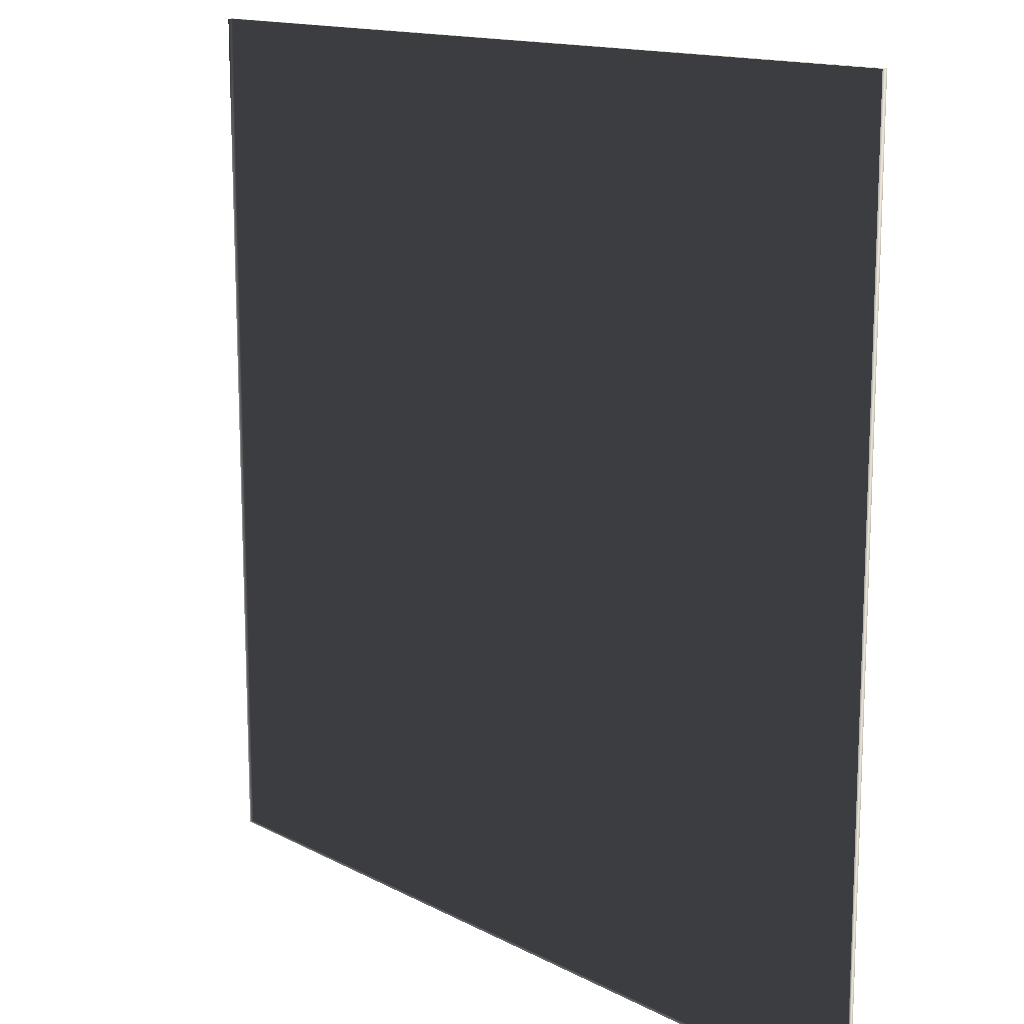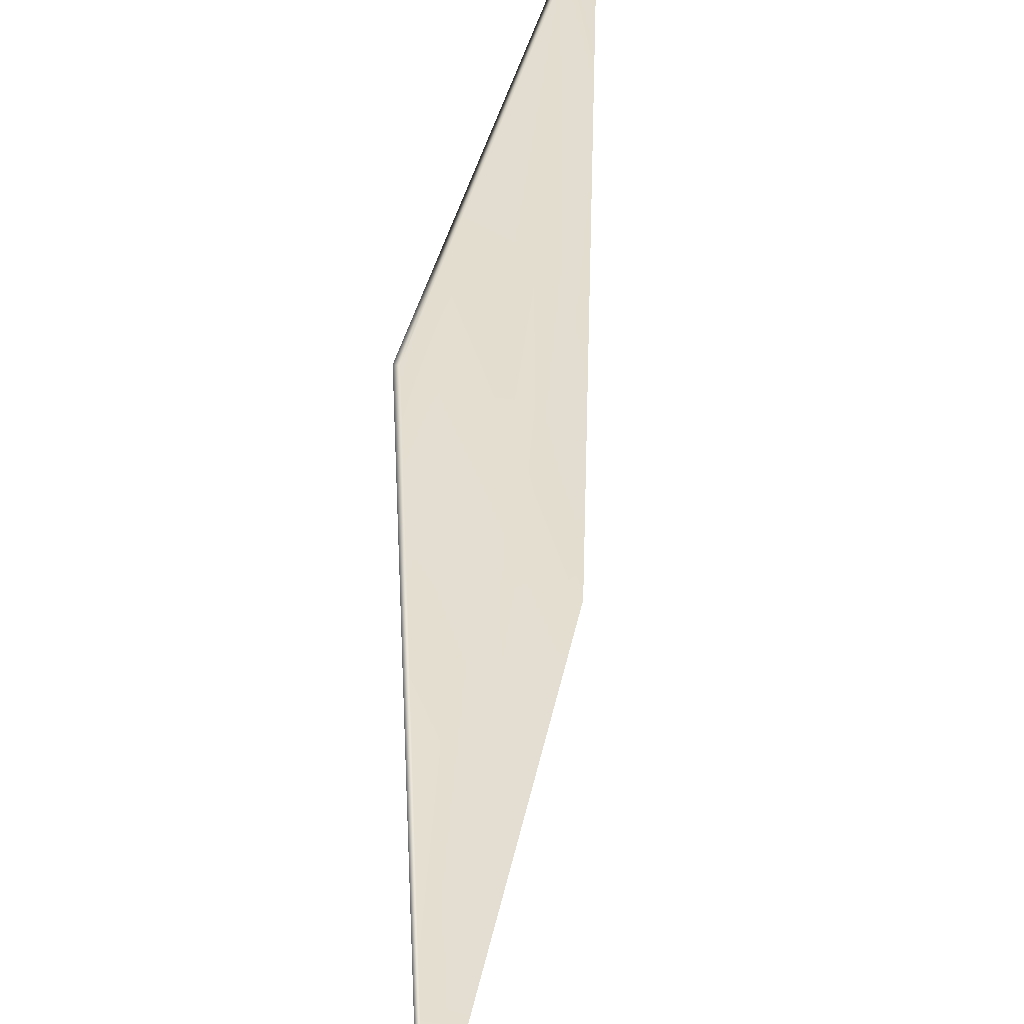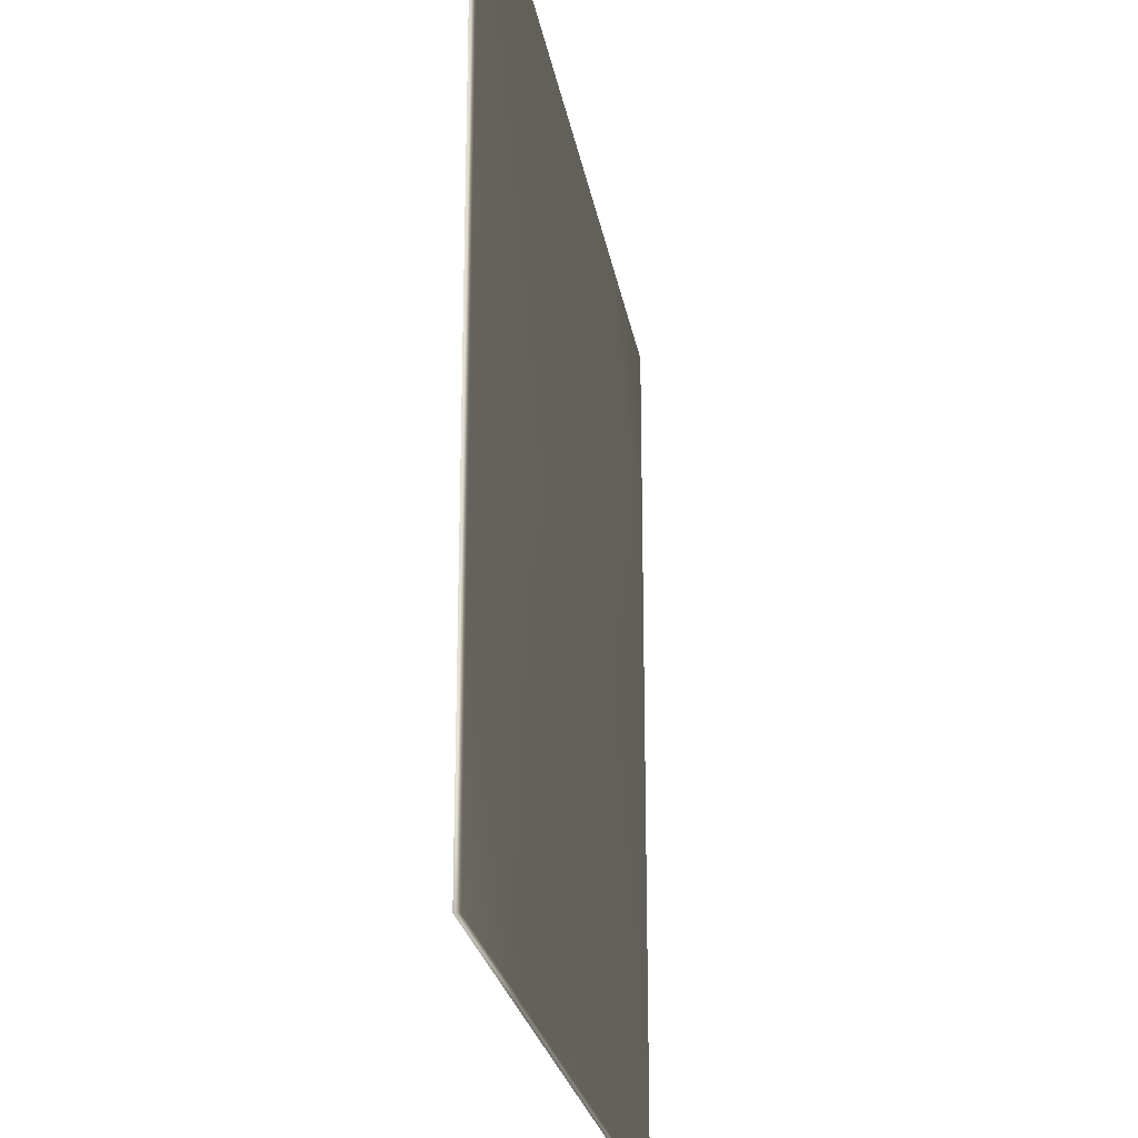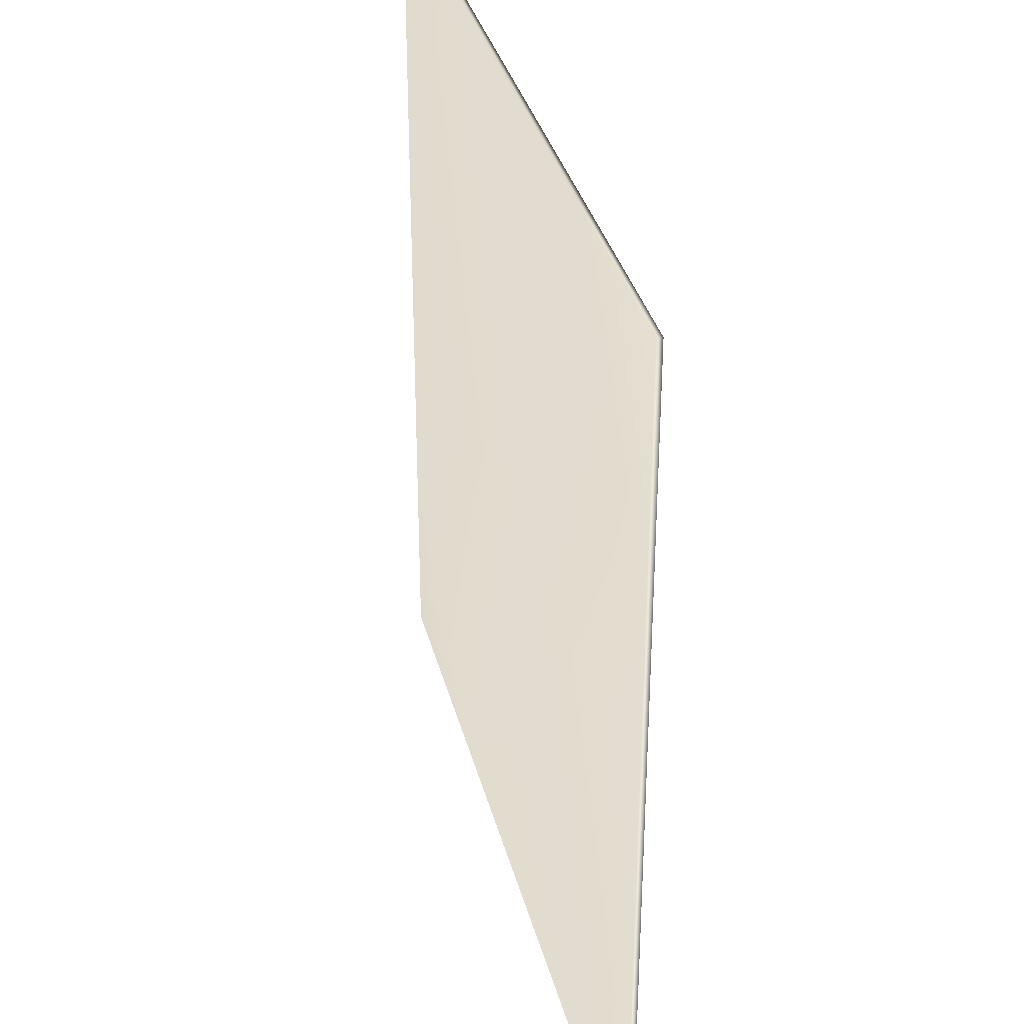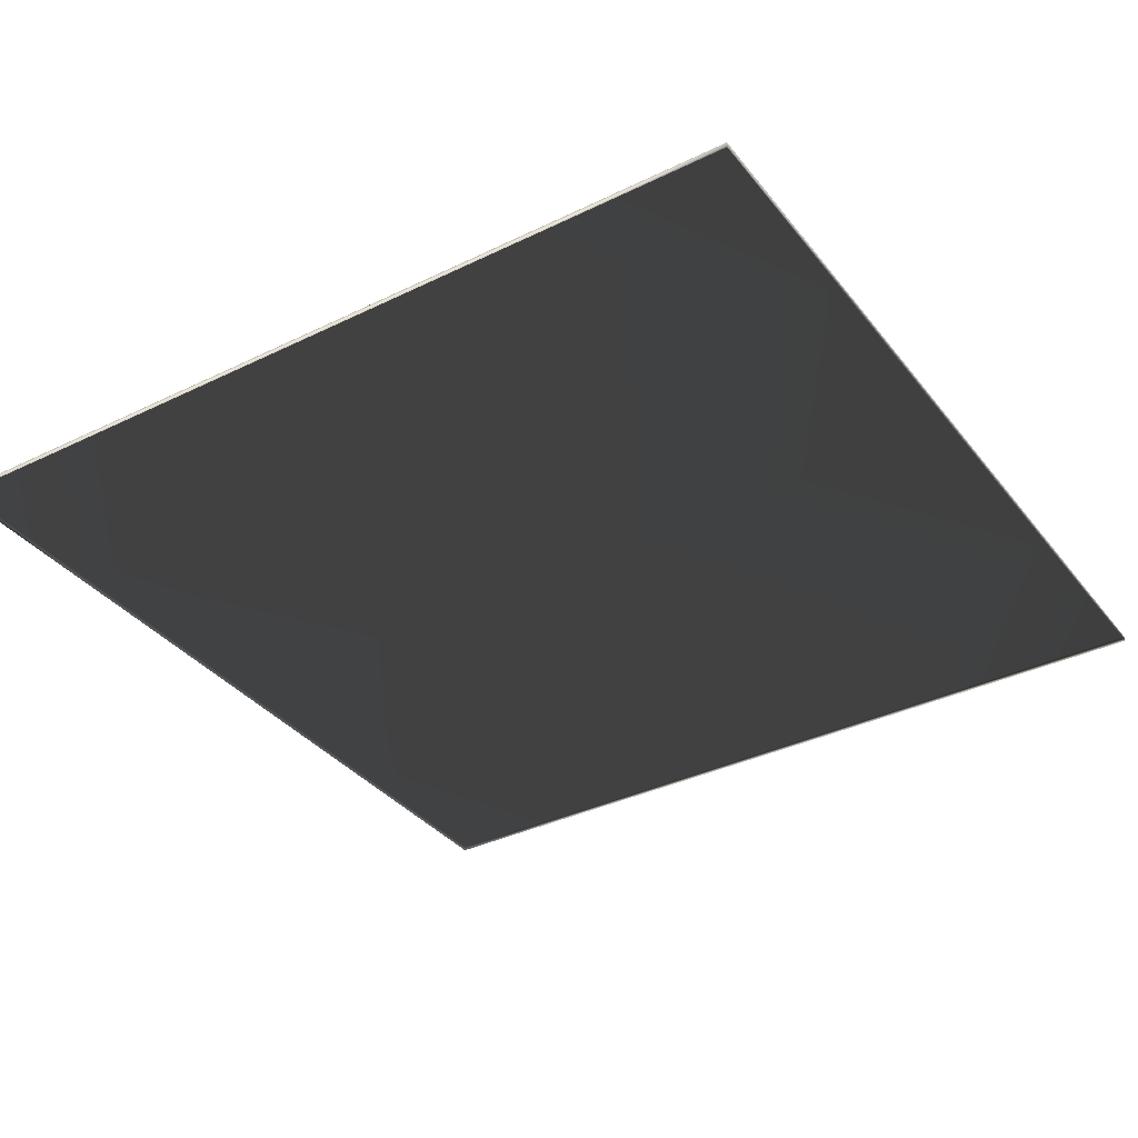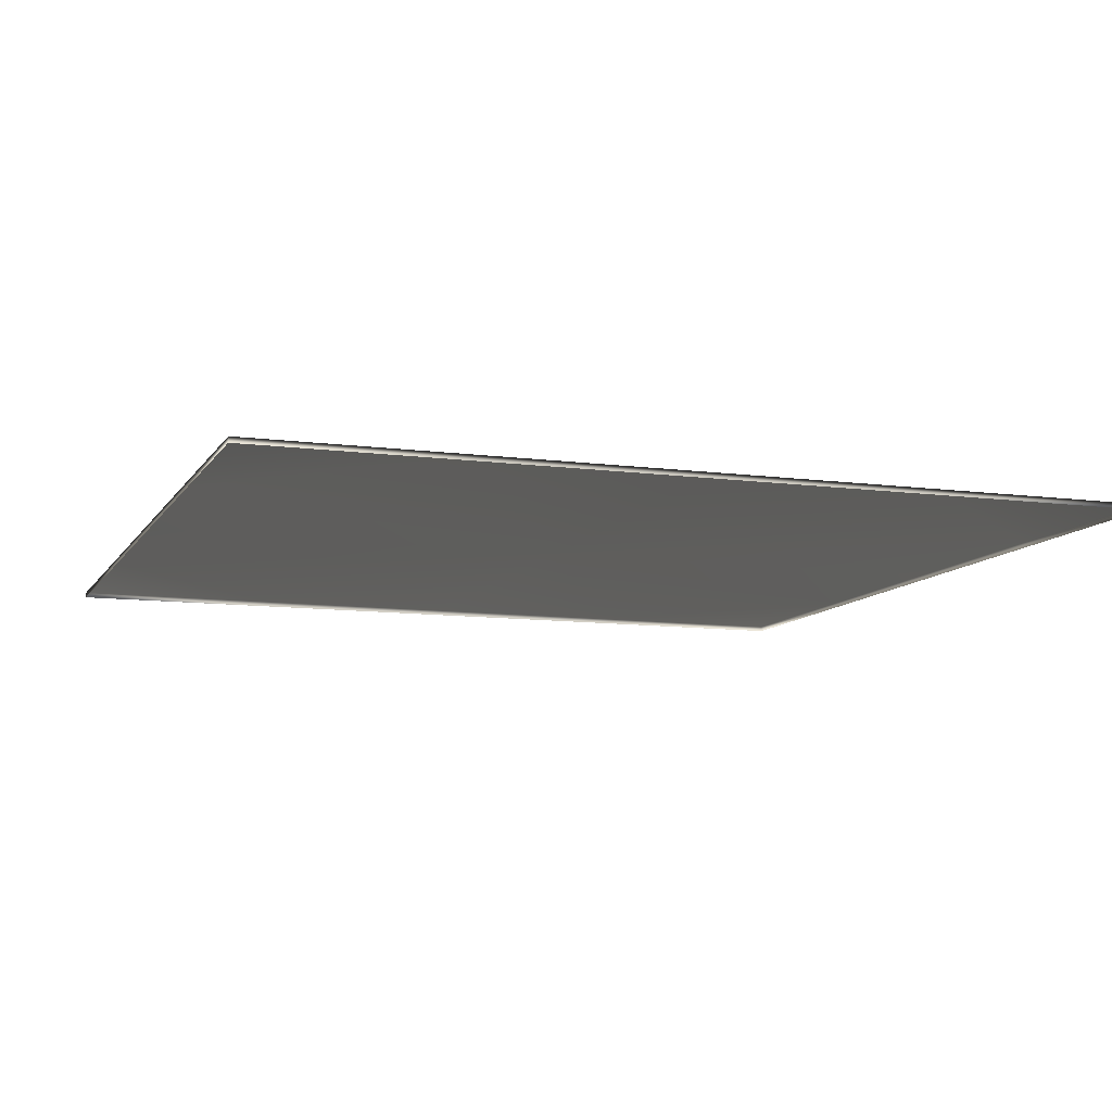
<metadata>
{"format":"obj","ext":"obj","renderer":"f3d","projection":"perspective","resolution":1024,"background":"white","views":[{"elev":14.3,"azim":-131.2,"up":"+Y"},{"elev":35.8,"azim":-79.3,"up":"+Y"},{"elev":-24.3,"azim":-80.5,"up":"+Y"},{"elev":34.2,"azim":76.2,"up":"+Y"},{"elev":-35.5,"azim":122.8,"up":"+Z"},{"elev":-9.9,"azim":70.8,"up":"+Z"}]}
</metadata>
<code>
o SiegeNode_C:\Users\WaunMan\Desktop\DSAssets\Assets\Terrai\art\terrain\crypt_1\t_cry01_cap-08x08-a
v 1.95 2 -0.15
v 1.95 -2 -0.15
v 3.95 -2 -0.15
v 5.95 -9.298e-07 -0.15
v 5.95 -2 -0.15
v 1.95 2 -0.15
v -0.05 -2 -0.15
v -0.05 -2 -0.2
v 1.95 -2 -0.2
v 3.95 -2 -0.2
v 5.95 -2 -0.2
v 5.95 -9.298e-07 -0.2
v 5.95 2 -0.15
v 5.95 2 -0.2
v 1.95 2 -0.15
v -2.05 4.69e-07 -0.15
v -2.05 -2 -0.15
v 1.95 2 -0.15
v 5.95 4 -0.15
v 5.95 6 -0.15
v 3.95 6 -0.15
v 1.95 2 -0.15
v 1.95 2 -0.15
v 1.95 6 -0.15
v 5.95 4 -0.2
v 5.95 6 -0.2
v 3.95 6 -0.2
v 1.95 6 -0.2
v -0.05 6 -0.15
v -0.05 6 -0.2
v 1.95 2 -0.15
v -2.05 6 -0.2
v -2.05 6 -0.15
v -2.05 4 -0.15
v -2.05 4 -0.2
v -2.05 2 -0.15
v -2.05 2 -0.2
v -2.05 4.69e-07 -0.2
v -2.05 -2 -0.2
v 1.95 2 -0.15
g SnoMaterialGroup_0
f 1 2 3
f 4 3 5
f 4 6 3
f 2 7 8
f 9 2 8
f 2 9 3
f 3 9 10
f 3 10 5
f 10 11 5
f 4 5 11
f 12 4 11
f 4 12 13
f 12 14 13
f 15 7 2
f 7 15 16
f 16 17 7
f 4 13 18
f 13 19 18
f 19 20 21
f 22 19 21
f 23 21 24
f 19 13 14
f 25 19 14
f 19 25 20
f 25 26 20
f 21 20 26
f 27 21 26
f 27 24 21
f 28 24 27
f 24 28 29
f 28 30 29
f 29 31 24
f 30 32 33
f 33 29 30
f 34 29 33
f 34 31 29
f 34 33 32
f 35 34 32
f 34 35 36
f 35 37 36
f 16 36 37
f 38 16 37
f 16 38 17
f 38 39 17
f 7 17 39
f 39 8 7
f 34 36 40
f 36 16 40

</code>
